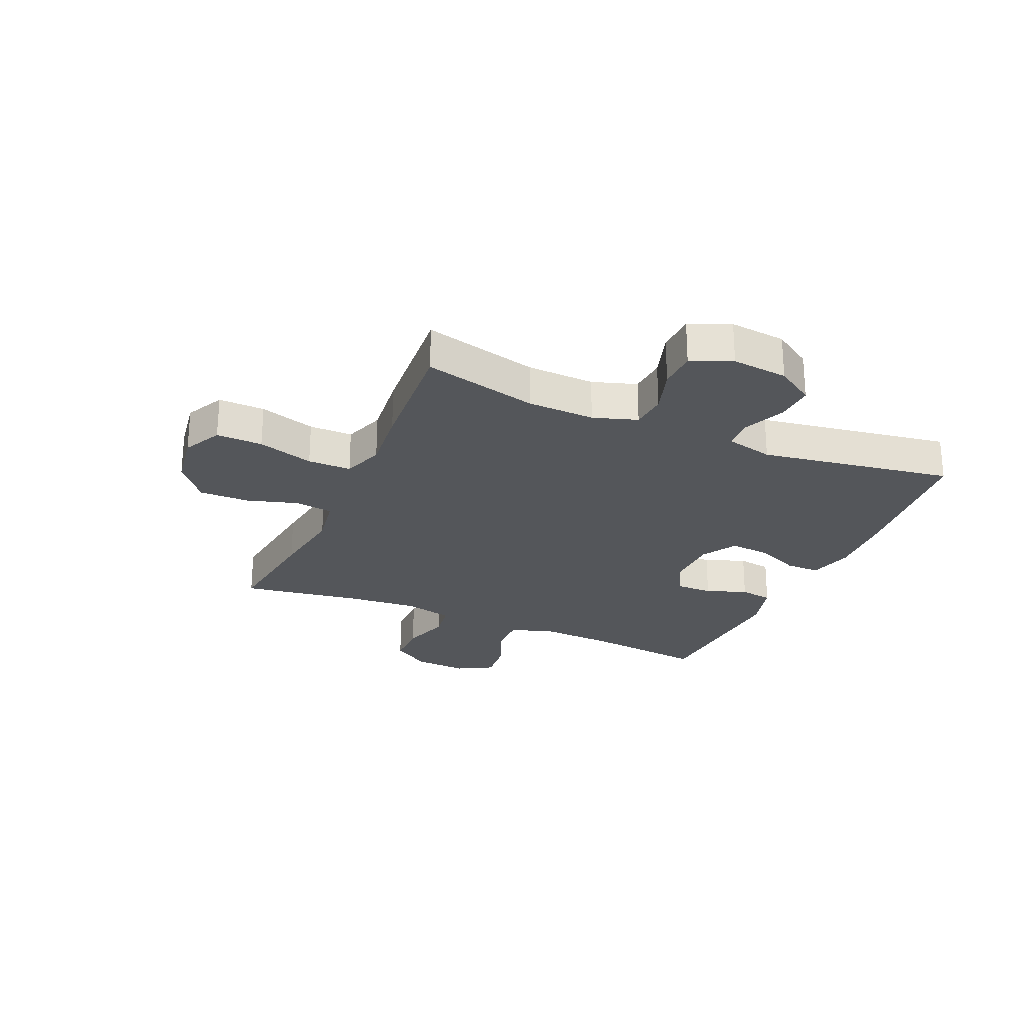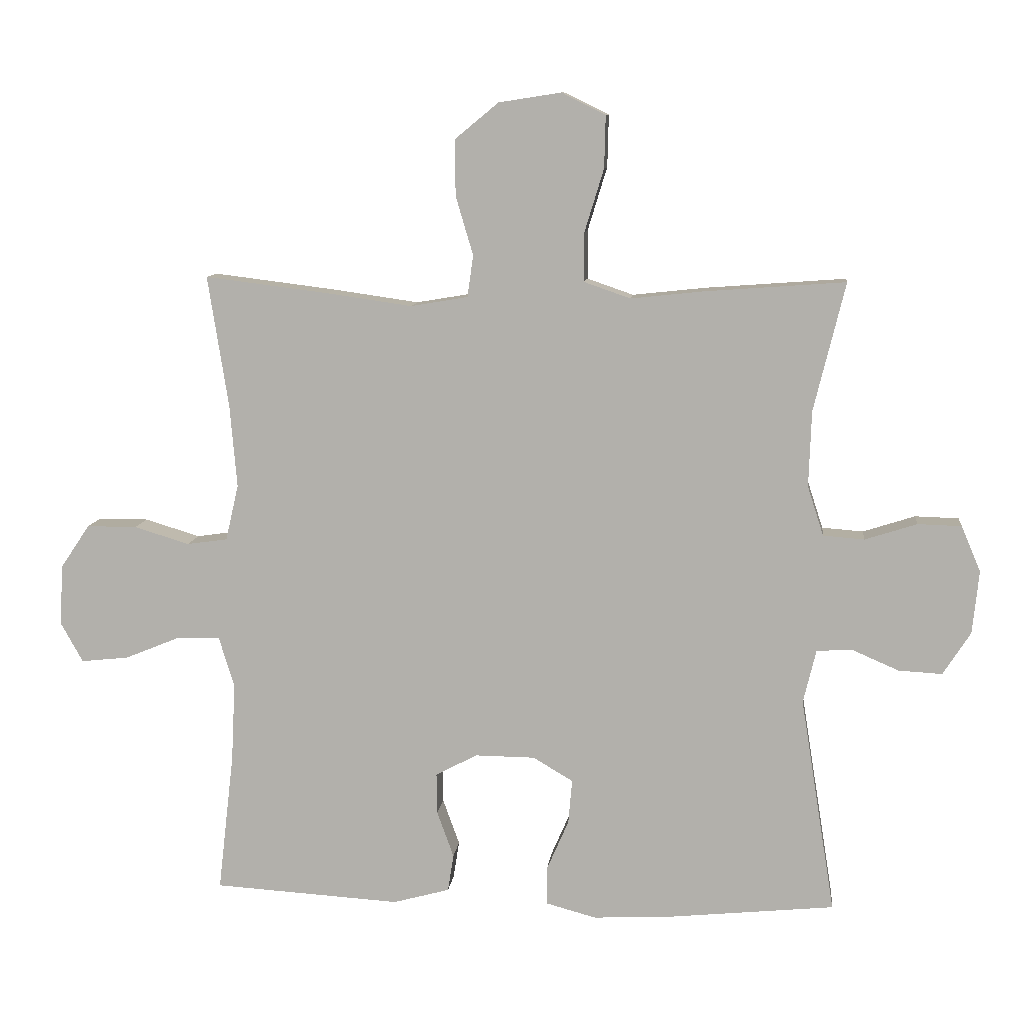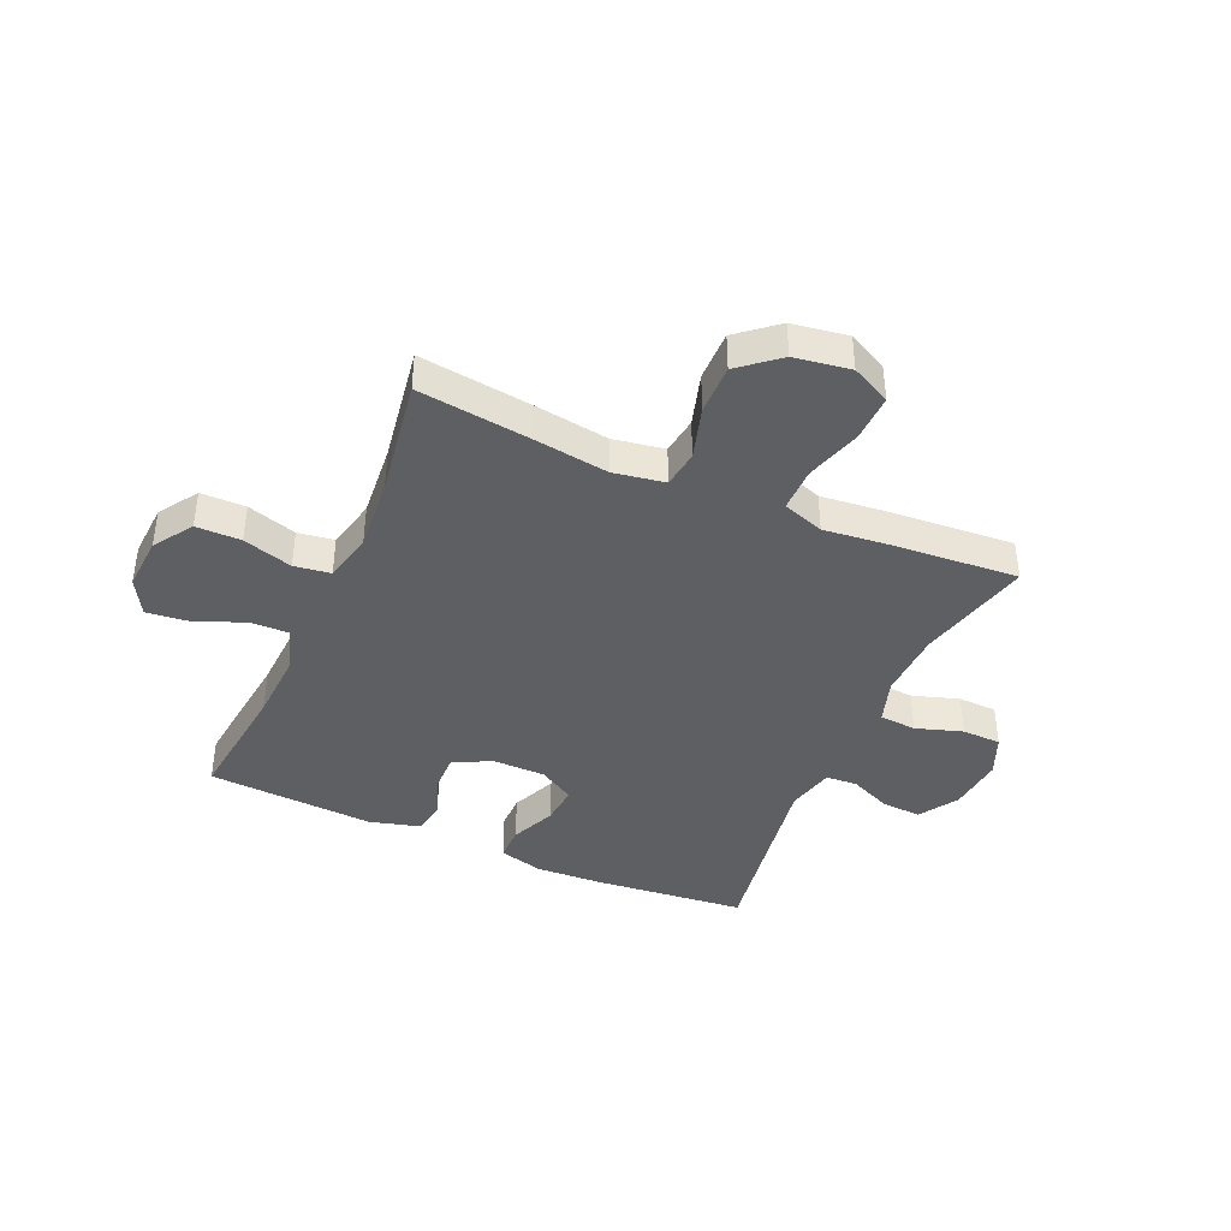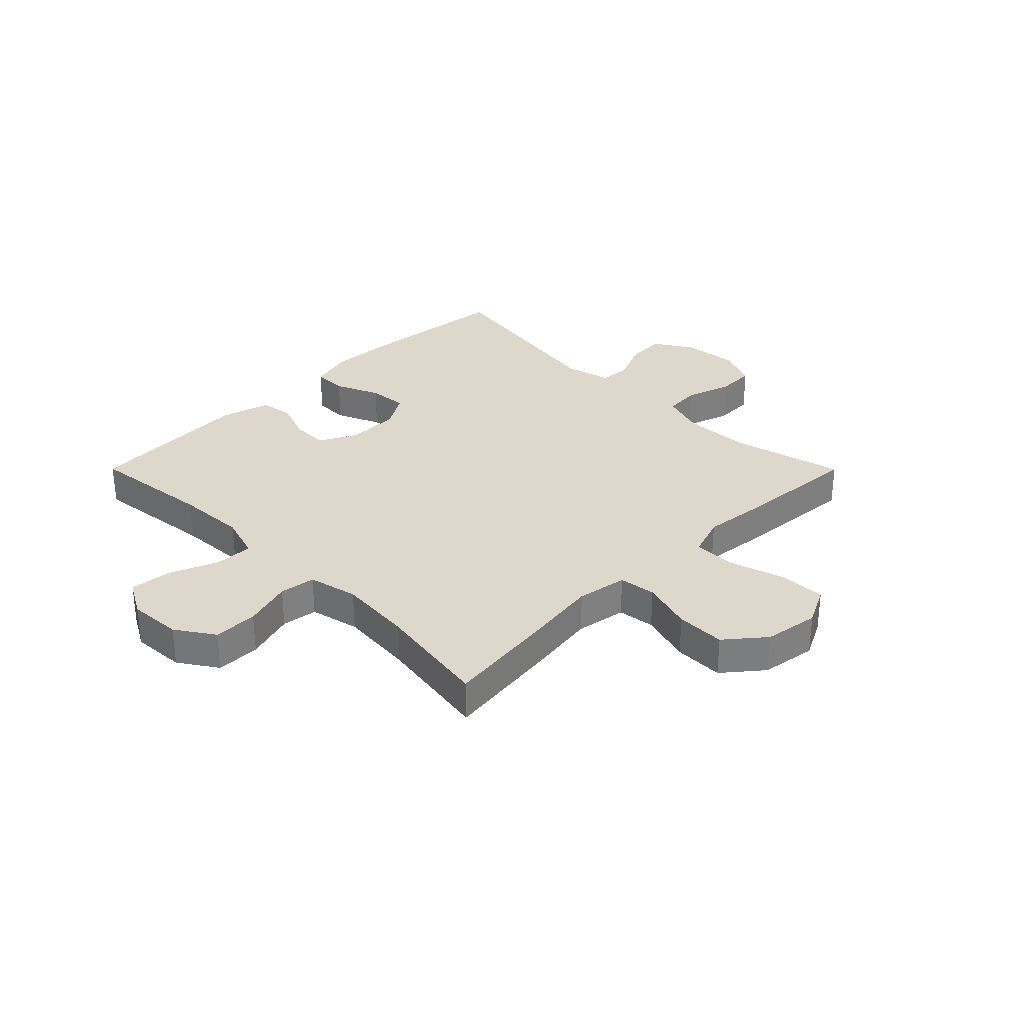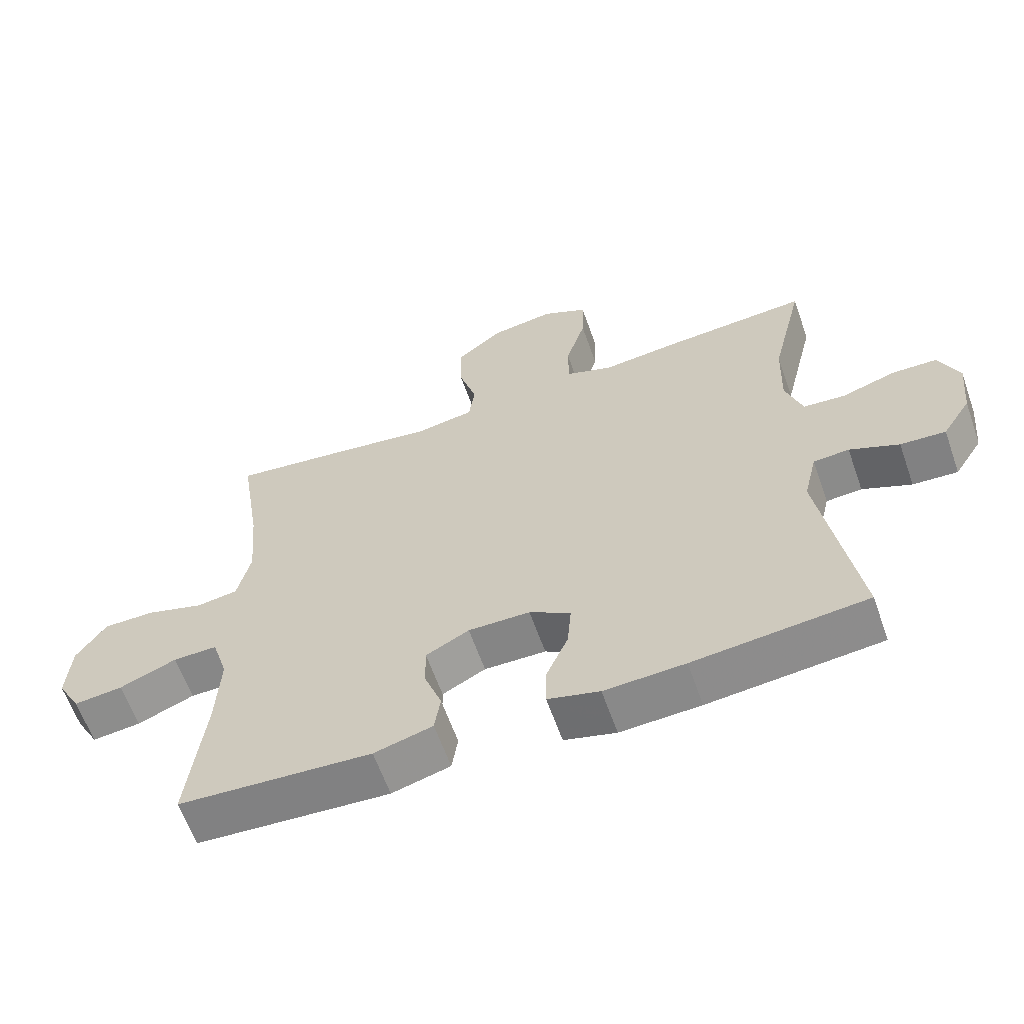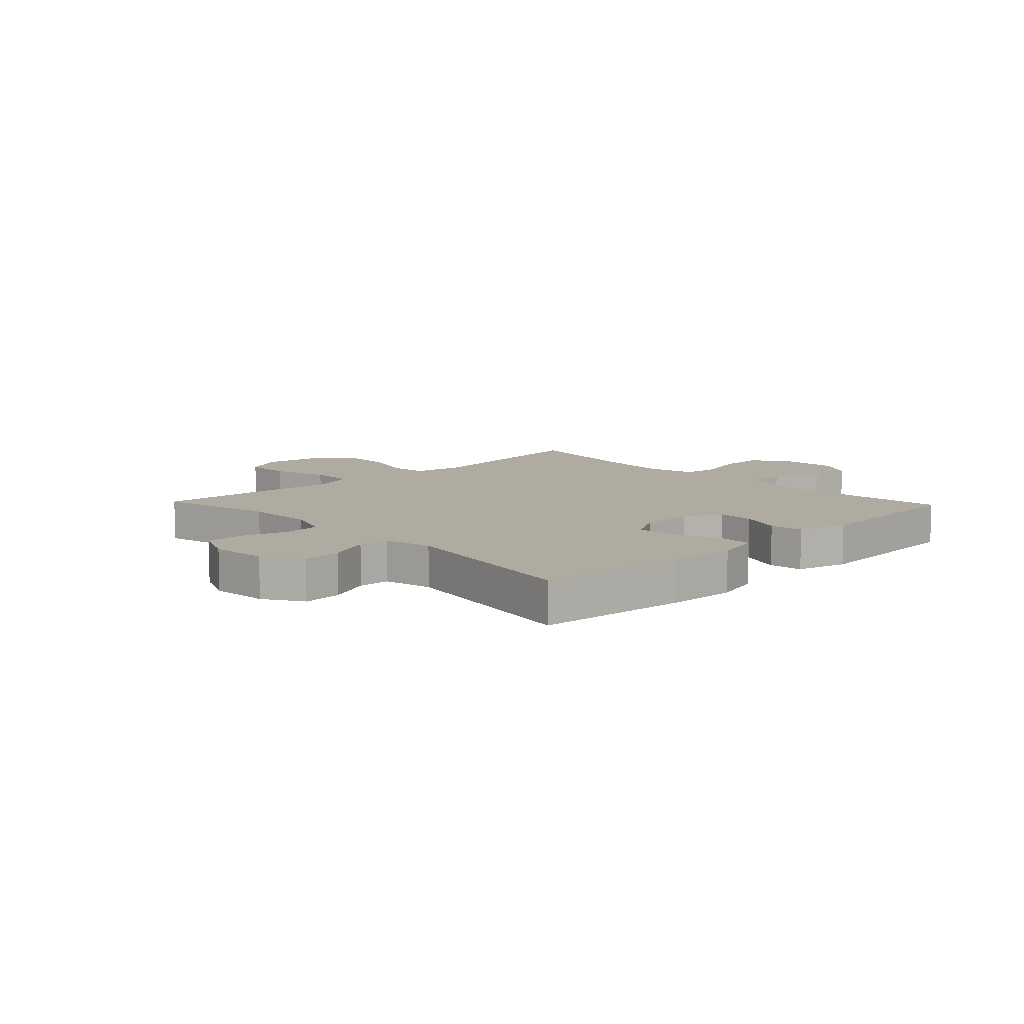
<metadata>
{"format":"obj","ext":"obj","renderer":"f3d","projection":"perspective","resolution":1024,"background":"white","views":[{"elev":-25.4,"azim":66.4,"up":"+Y"},{"elev":9.9,"azim":6.2,"up":"+Z"},{"elev":-40.7,"azim":-23.7,"up":"+Y"},{"elev":31.4,"azim":-44.9,"up":"+Y"},{"elev":-62.0,"azim":19.4,"up":"+Z"},{"elev":9.8,"azim":136.5,"up":"+Y"}]}
</metadata>
<code>
v -0.5 0.07 0.5
v -0.308 0.07 0.476
v -0.175 0.07 0.457
v -0.086 0.07 0.472
v -0.077 0.07 0.537
v -0.104 0.07 0.628
v -0.105 0.07 0.715
v -0.037 0.07 0.771
v 0.06 0.07 0.786
v 0.128 0.07 0.752
v 0.126 0.07 0.671
v 0.096 0.07 0.573
v 0.096 0.07 0.497
v 0.168 0.07 0.472
v 0.281 0.07 0.484
v 0.5 0.07 0.5
v 0.451 0.07 0.3
v 0.447 0.07 0.182
v 0.472 0.07 0.105
v 0.536 0.07 0.1
v 0.617 0.07 0.126
v 0.685 0.07 0.124
v 0.715 0.07 0.053
v 0.705 0.07 -0.045
v 0.662 0.07 -0.112
v 0.594 0.07 -0.108
v 0.52 0.07 -0.076
v 0.466 0.07 -0.08
v 0.446 0.07 -0.163
v 0.5 0.07 -0.5
v 0.24 0.07 -0.526
v 0.119 0.07 -0.532
v 0.041 0.07 -0.511
v 0.041 0.07 -0.451
v 0.075 0.07 -0.373
v 0.081 0.07 -0.304
v 0.019 0.07 -0.267
v -0.074 0.07 -0.266
v -0.139 0.07 -0.3
v -0.138 0.07 -0.364
v -0.112 0.07 -0.436
v -0.121 0.07 -0.494
v -0.209 0.07 -0.518
v -0.5 0.07 -0.5
v -0.475 0.07 -0.283
v -0.469 0.07 -0.161
v -0.493 0.07 -0.083
v -0.56 0.07 -0.084
v -0.646 0.07 -0.119
v -0.72 0.07 -0.127
v -0.755 0.07 -0.064
v -0.749 0.07 0.03
v -0.704 0.07 0.097
v -0.626 0.07 0.097
v -0.54 0.07 0.071
v -0.477 0.07 0.08
v -0.457 0.07 0.167
v -0.468 0.07 0.296
v -0.5 0 0.5
v -0.308 0 0.476
v -0.175 0 0.457
v -0.086 0 0.472
v -0.077 0 0.537
v -0.104 0 0.628
v -0.105 0 0.715
v -0.037 0 0.771
v 0.06 0 0.786
v 0.128 0 0.752
v 0.126 0 0.671
v 0.096 0 0.573
v 0.096 0 0.497
v 0.168 0 0.472
v 0.281 0 0.484
v 0.5 0 0.5
v 0.451 0 0.3
v 0.447 0 0.182
v 0.472 0 0.105
v 0.536 0 0.1
v 0.617 0 0.126
v 0.685 0 0.124
v 0.715 0 0.053
v 0.705 0 -0.045
v 0.662 0 -0.112
v 0.594 0 -0.108
v 0.52 0 -0.076
v 0.466 0 -0.08
v 0.446 0 -0.163
v 0.5 0 -0.5
v 0.24 0 -0.526
v 0.119 0 -0.532
v 0.041 0 -0.511
v 0.041 0 -0.451
v 0.075 0 -0.373
v 0.081 0 -0.304
v 0.019 0 -0.267
v -0.074 0 -0.266
v -0.139 0 -0.3
v -0.138 0 -0.364
v -0.112 0 -0.436
v -0.121 0 -0.494
v -0.209 0 -0.518
v -0.5 0 -0.5
v -0.475 0 -0.283
v -0.469 0 -0.161
v -0.493 0 -0.083
v -0.56 0 -0.084
v -0.646 0 -0.119
v -0.72 0 -0.127
v -0.755 0 -0.064
v -0.749 0 0.03
v -0.704 0 0.097
v -0.626 0 0.097
v -0.54 0 0.071
v -0.477 0 0.08
v -0.457 0 0.167
v -0.468 0 0.296
f 53 54 55
f 52 53 55
f 51 52 55
f 50 51 55
f 49 50 55
f 48 49 55
f 47 48 55 56
f 46 47 56 57
f 43 44 45
f 42 43 45
f 41 42 45
f 40 41 45
f 39 40 45 46
f 38 39 46 57
f 33 34 35
f 32 33 35
f 31 32 35
f 30 31 35
f 29 30 35
f 28 29 35 36
f 25 26 27
f 24 25 27
f 23 24 27
f 22 23 27
f 21 22 27
f 20 21 27
f 19 20 27 28
f 28 36 37
f 19 28 37
f 18 19 37
f 14 15 16 17
f 38 57 58
f 37 38 58
f 18 37 58
f 17 18 58
f 14 17 58
f 13 14 58
f 10 11 12
f 9 10 12
f 8 9 12
f 7 8 12
f 6 7 12
f 5 6 12
f 1 2 3
f 58 1 3
f 13 58 3 4
f 4 5 12 13
f 113 112 111
f 113 111 110
f 113 110 109
f 113 109 108
f 113 108 107
f 113 107 106
f 114 113 106 105
f 115 114 105 104
f 103 102 101
f 103 101 100
f 103 100 99
f 103 99 98
f 104 103 98 97
f 115 104 97 96
f 93 92 91
f 93 91 90
f 93 90 89
f 93 89 88
f 93 88 87
f 94 93 87 86
f 85 84 83
f 85 83 82
f 85 82 81
f 85 81 80
f 85 80 79
f 85 79 78
f 86 85 78 77
f 95 94 86
f 95 86 77
f 95 77 76
f 75 74 73 72
f 116 115 96
f 116 96 95
f 116 95 76
f 116 76 75
f 116 75 72
f 116 72 71
f 70 69 68
f 70 68 67
f 70 67 66
f 70 66 65
f 70 65 64
f 70 64 63
f 61 60 59
f 61 59 116
f 62 61 116 71
f 71 70 63 62
f 1 59 60 2
f 2 60 61 3
f 3 61 62 4
f 4 62 63 5
f 5 63 64 6
f 6 64 65 7
f 7 65 66 8
f 8 66 67 9
f 9 67 68 10
f 10 68 69 11
f 11 69 70 12
f 12 70 71 13
f 13 71 72 14
f 14 72 73 15
f 15 73 74 16
f 16 74 75 17
f 17 75 76 18
f 18 76 77 19
f 19 77 78 20
f 20 78 79 21
f 21 79 80 22
f 22 80 81 23
f 23 81 82 24
f 24 82 83 25
f 25 83 84 26
f 26 84 85 27
f 27 85 86 28
f 28 86 87 29
f 29 87 88 30
f 30 88 89 31
f 31 89 90 32
f 32 90 91 33
f 33 91 92 34
f 34 92 93 35
f 35 93 94 36
f 36 94 95 37
f 37 95 96 38
f 38 96 97 39
f 39 97 98 40
f 40 98 99 41
f 41 99 100 42
f 42 100 101 43
f 43 101 102 44
f 44 102 103 45
f 45 103 104 46
f 46 104 105 47
f 47 105 106 48
f 48 106 107 49
f 49 107 108 50
f 50 108 109 51
f 51 109 110 52
f 52 110 111 53
f 53 111 112 54
f 54 112 113 55
f 55 113 114 56
f 56 114 115 57
f 57 115 116 58
f 58 116 59 1

</code>
